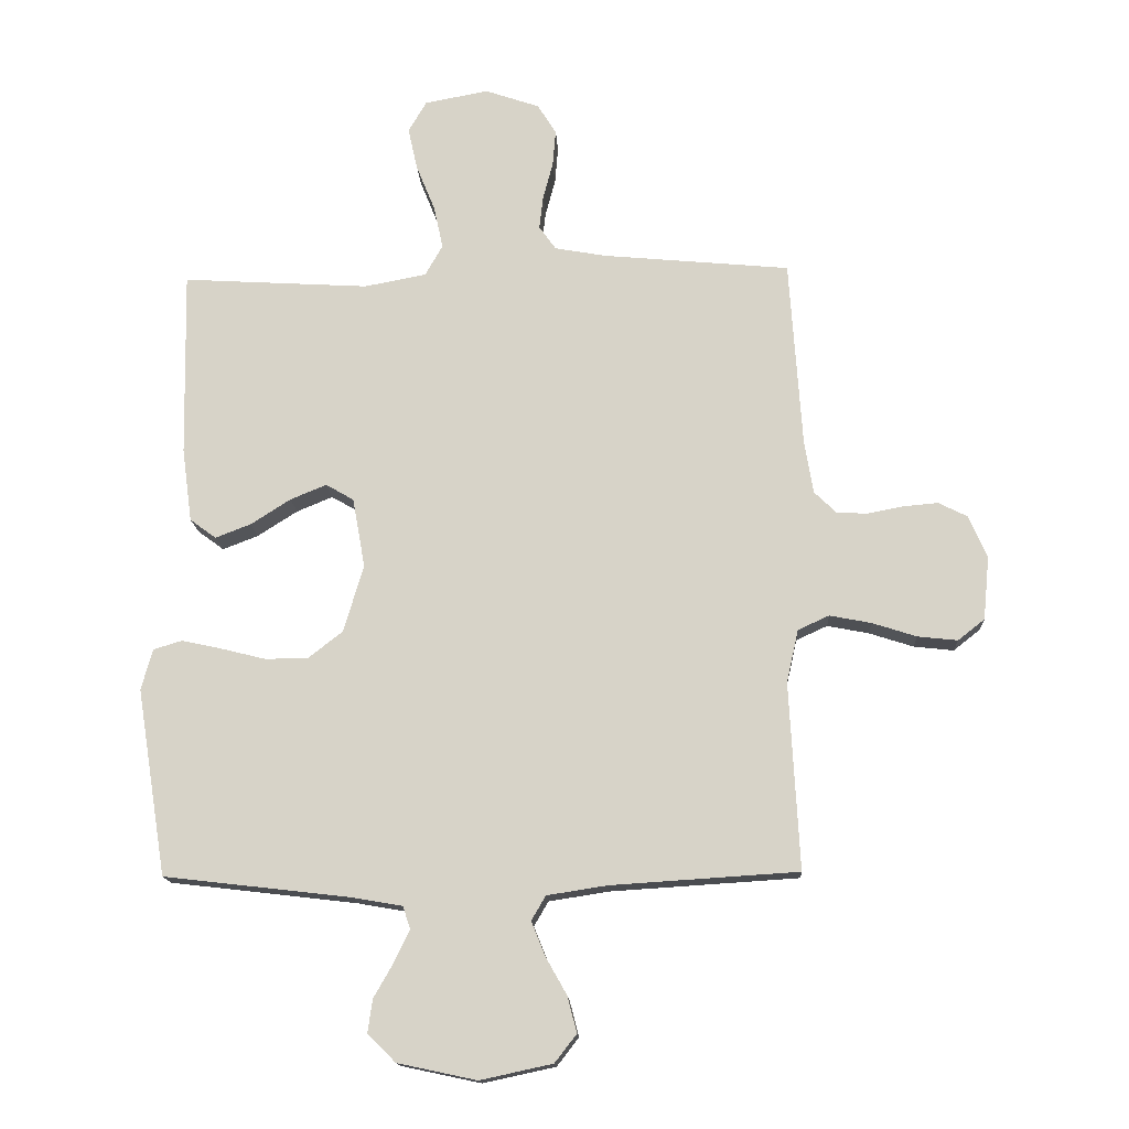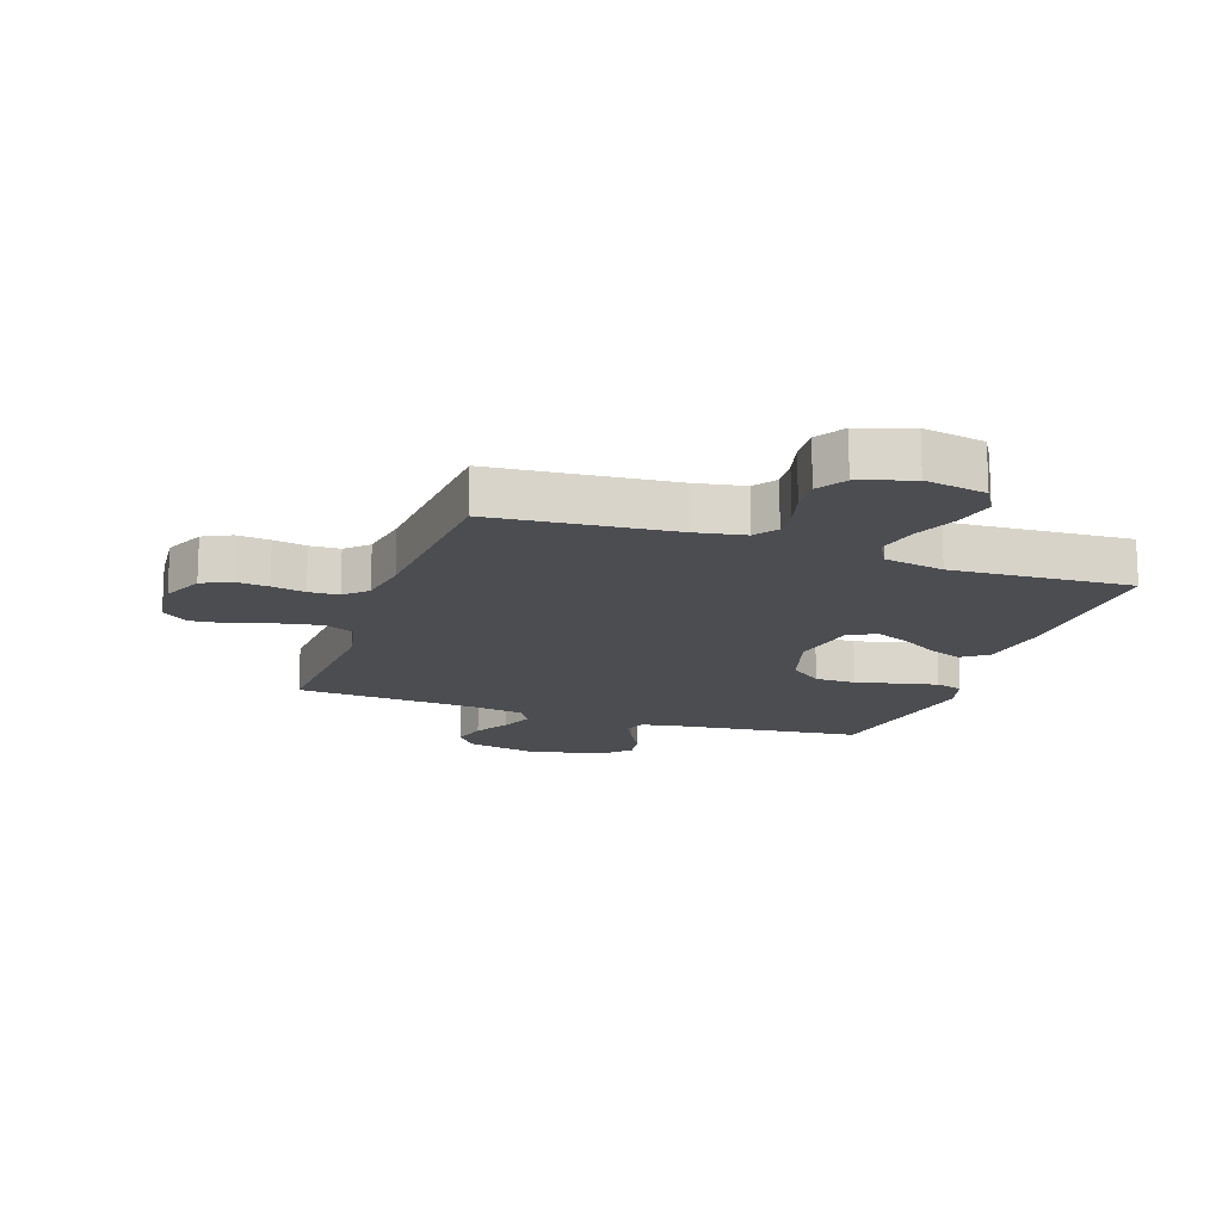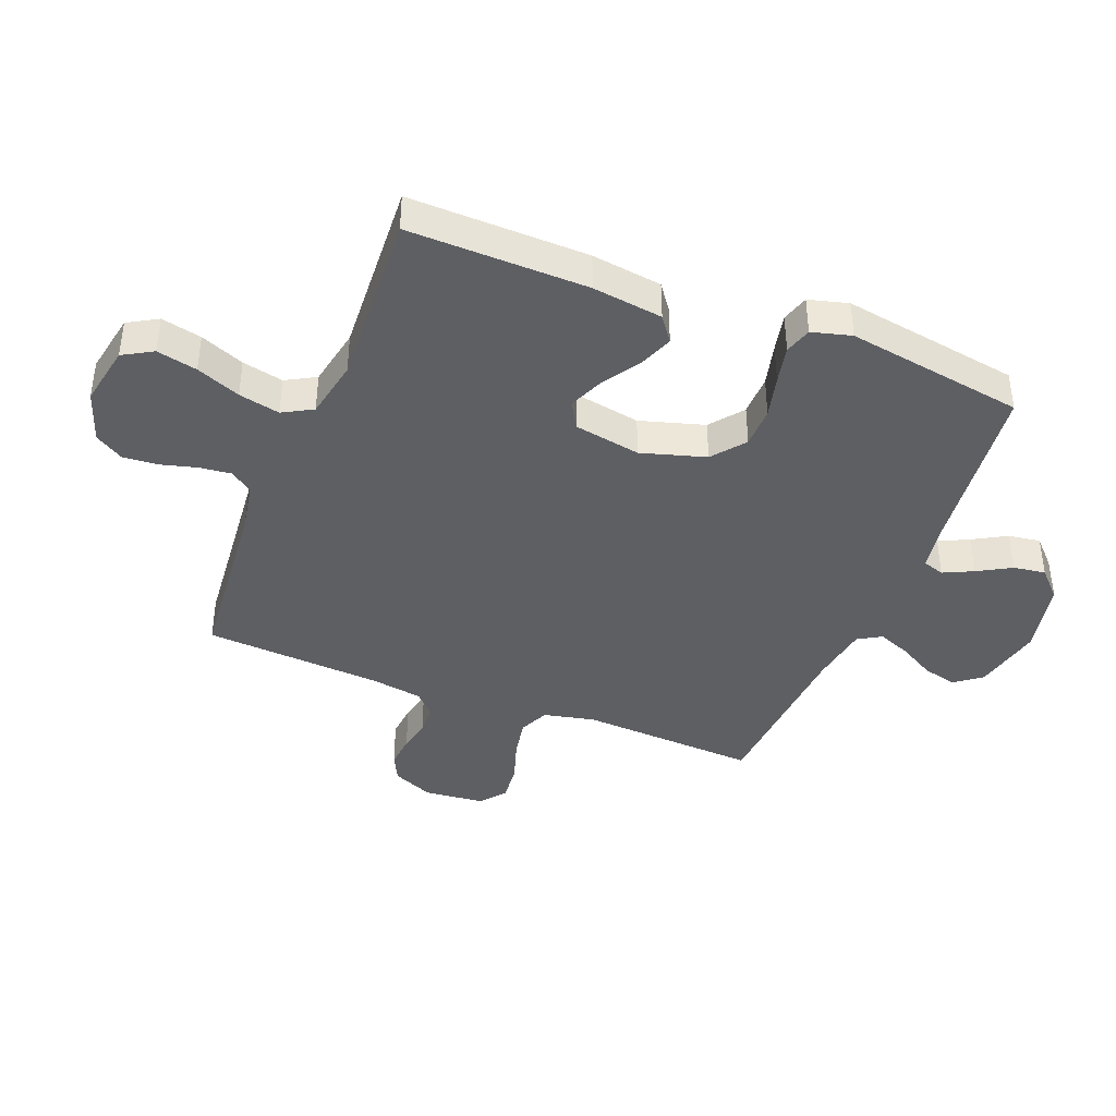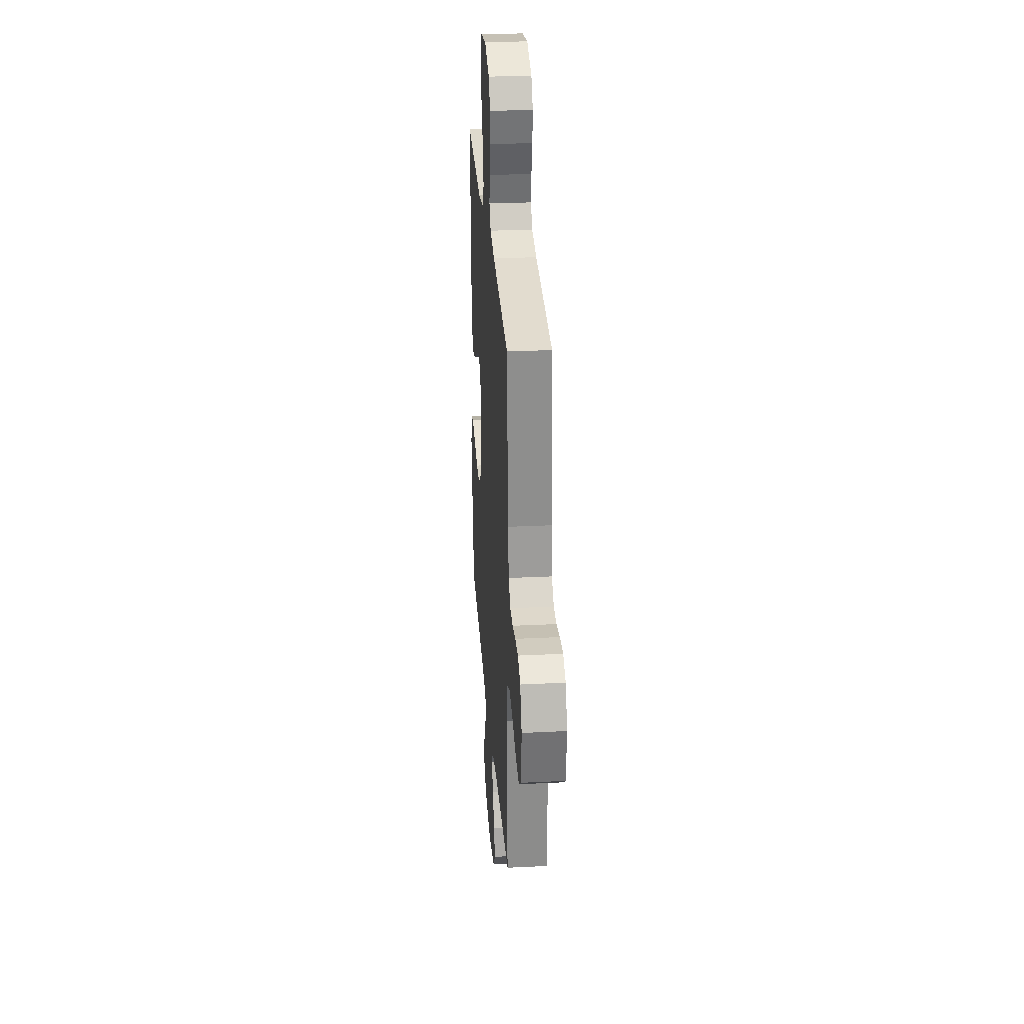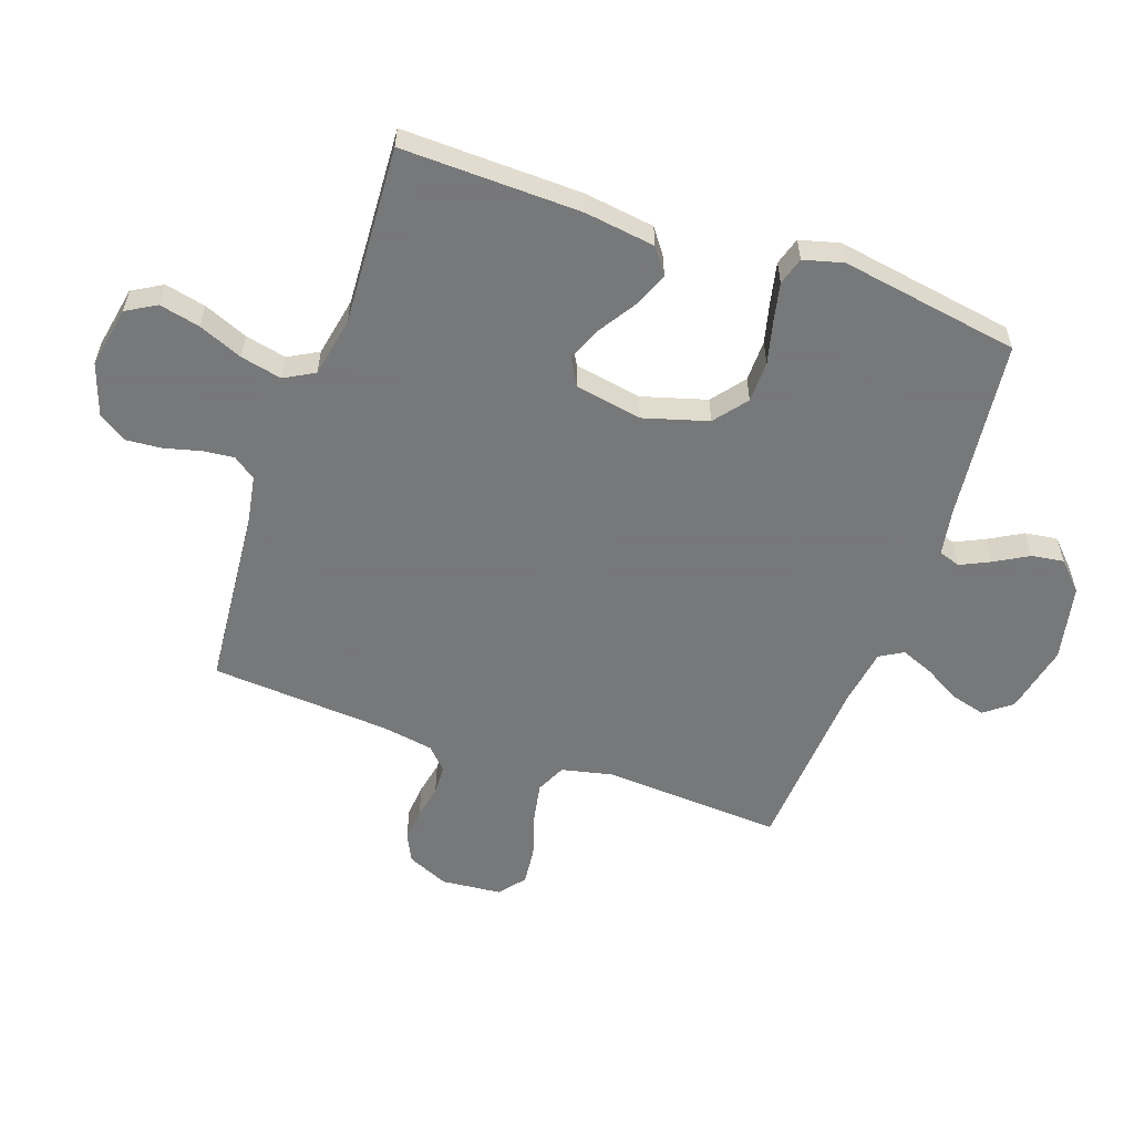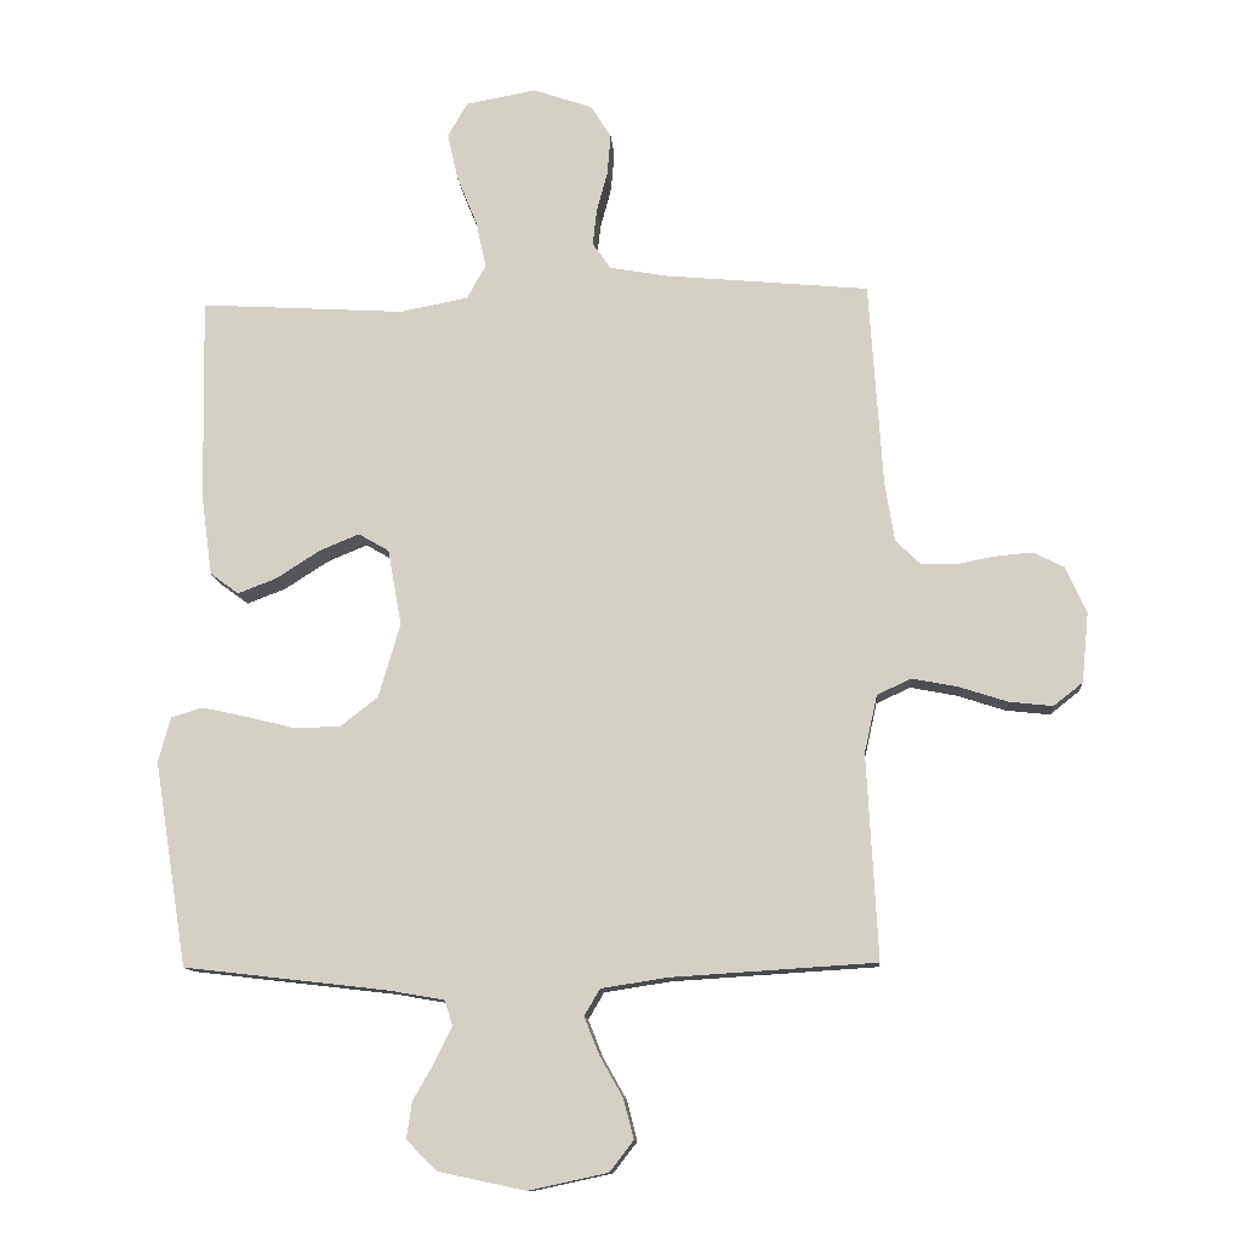
<metadata>
{"format":"obj","ext":"obj","renderer":"f3d","projection":"perspective","resolution":1024,"background":"white","views":[{"elev":-15.1,"azim":-177.0,"up":"+Z"},{"elev":-15.7,"azim":-19.2,"up":"+Y"},{"elev":-40.4,"azim":68.4,"up":"+Y"},{"elev":29.3,"azim":-94.2,"up":"+Z"},{"elev":-57.3,"azim":70.5,"up":"+Y"},{"elev":-12.1,"azim":-175.6,"up":"+Z"}]}
</metadata>
<code>
v 0.5 0.07 -0.5
v 0.2 0.07 -0.535
v 0.12 0.07 -0.549
v 0.108 0.07 -0.585
v 0.132 0.07 -0.635
v 0.164 0.07 -0.691
v 0.172 0.07 -0.745
v 0.127 0.07 -0.789
v 0 0.07 -0.816
v -0.116 0.07 -0.791
v -0.151 0.07 -0.746
v -0.136 0.07 -0.688
v -0.102 0.07 -0.628
v -0.08 0.07 -0.573
v -0.103 0.07 -0.534
v -0.2 0.07 -0.519
v -0.5 0.07 -0.5
v -0.484 0.07 -0.2
v -0.503 0.07 -0.115
v -0.553 0.07 -0.092
v -0.62 0.07 -0.105
v -0.691 0.07 -0.128
v -0.755 0.07 -0.135
v -0.798 0.07 -0.101
v -0.808 0.07 0
v -0.778 0.07 0.069
v -0.732 0.07 0.092
v -0.676 0.07 0.087
v -0.62 0.07 0.076
v -0.57 0.07 0.078
v -0.534 0.07 0.113
v -0.52 0.07 0.2
v -0.5 0.07 0.5
v -0.2 0.07 0.528
v -0.117 0.07 0.543
v -0.09 0.07 0.581
v -0.096 0.07 0.634
v -0.112 0.07 0.694
v -0.117 0.07 0.753
v -0.087 0.07 0.801
v 0 0.07 0.831
v 0.103 0.07 0.812
v 0.132 0.07 0.762
v 0.117 0.07 0.694
v 0.087 0.07 0.62
v 0.072 0.07 0.551
v 0.1 0.07 0.501
v 0.2 0.07 0.482
v 0.5 0.07 0.5
v 0.494 0.07 0.2
v 0.478 0.07 0.082
v 0.436 0.07 0.051
v 0.379 0.07 0.073
v 0.315 0.07 0.114
v 0.257 0.07 0.138
v 0.212 0.07 0.112
v 0.192 0.07 0
v 0.224 0.07 -0.108
v 0.279 0.07 -0.151
v 0.348 0.07 -0.152
v 0.42 0.07 -0.134
v 0.484 0.07 -0.12
v 0.53 0.07 -0.134
v 0.548 0.07 -0.2
v 0.5 0 -0.5
v 0.2 0 -0.535
v 0.12 0 -0.549
v 0.108 0 -0.585
v 0.132 0 -0.635
v 0.164 0 -0.691
v 0.172 0 -0.745
v 0.127 0 -0.789
v 0 0 -0.816
v -0.116 0 -0.791
v -0.151 0 -0.746
v -0.136 0 -0.688
v -0.102 0 -0.628
v -0.08 0 -0.573
v -0.103 0 -0.534
v -0.2 0 -0.519
v -0.5 0 -0.5
v -0.484 0 -0.2
v -0.503 0 -0.115
v -0.553 0 -0.092
v -0.62 0 -0.105
v -0.691 0 -0.128
v -0.755 0 -0.135
v -0.798 0 -0.101
v -0.808 0 0
v -0.778 0 0.069
v -0.732 0 0.092
v -0.676 0 0.087
v -0.62 0 0.076
v -0.57 0 0.078
v -0.534 0 0.113
v -0.52 0 0.2
v -0.5 0 0.5
v -0.2 0 0.528
v -0.117 0 0.543
v -0.09 0 0.581
v -0.096 0 0.634
v -0.112 0 0.694
v -0.117 0 0.753
v -0.087 0 0.801
v 0 0 0.831
v 0.103 0 0.812
v 0.132 0 0.762
v 0.117 0 0.694
v 0.087 0 0.62
v 0.072 0 0.551
v 0.1 0 0.501
v 0.2 0 0.482
v 0.5 0 0.5
v 0.494 0 0.2
v 0.478 0 0.082
v 0.436 0 0.051
v 0.379 0 0.073
v 0.315 0 0.114
v 0.257 0 0.138
v 0.212 0 0.112
v 0.192 0 0
v 0.224 0 -0.108
v 0.279 0 -0.151
v 0.348 0 -0.152
v 0.42 0 -0.134
v 0.484 0 -0.12
v 0.53 0 -0.134
v 0.548 0 -0.2
f 63 64 1 2
f 60 61 62 63
f 60 63 2 3
f 59 60 3
f 58 59 3
f 57 58 3 4
f 51 52 53 54
f 51 54 55
f 48 49 50 51
f 47 48 51 55
f 46 47 55 56
f 42 43 44 45
f 42 45 46
f 41 42 46
f 40 41 46
f 37 38 39 40
f 36 37 40 46
f 35 36 46 56
f 32 33 34
f 31 32 34 35
f 26 27 28 29
f 26 29 30
f 25 26 30
f 24 25 30
f 21 22 23 24
f 20 21 24 30
f 19 20 30 31
f 16 17 18
f 15 16 18 19
f 10 11 12 13
f 10 13 14
f 9 10 14
f 8 9 14
f 5 6 7 8
f 4 5 8 14
f 57 4 14 15
f 31 35 56 57
f 15 19 31 57
f 66 65 128 127
f 127 126 125 124
f 67 66 127 124
f 67 124 123
f 67 123 122
f 68 67 122 121
f 118 117 116 115
f 119 118 115
f 115 114 113 112
f 119 115 112 111
f 120 119 111 110
f 109 108 107 106
f 110 109 106
f 110 106 105
f 110 105 104
f 104 103 102 101
f 110 104 101 100
f 120 110 100 99
f 98 97 96
f 99 98 96 95
f 93 92 91 90
f 94 93 90
f 94 90 89
f 94 89 88
f 88 87 86 85
f 94 88 85 84
f 95 94 84 83
f 82 81 80
f 83 82 80 79
f 77 76 75 74
f 78 77 74
f 78 74 73
f 78 73 72
f 72 71 70 69
f 78 72 69 68
f 79 78 68 121
f 121 120 99 95
f 121 95 83 79
f 1 65 66 2
f 2 66 67 3
f 3 67 68 4
f 4 68 69 5
f 5 69 70 6
f 6 70 71 7
f 7 71 72 8
f 8 72 73 9
f 9 73 74 10
f 10 74 75 11
f 11 75 76 12
f 12 76 77 13
f 13 77 78 14
f 14 78 79 15
f 15 79 80 16
f 16 80 81 17
f 17 81 82 18
f 18 82 83 19
f 19 83 84 20
f 20 84 85 21
f 21 85 86 22
f 22 86 87 23
f 23 87 88 24
f 24 88 89 25
f 25 89 90 26
f 26 90 91 27
f 27 91 92 28
f 28 92 93 29
f 29 93 94 30
f 30 94 95 31
f 31 95 96 32
f 32 96 97 33
f 33 97 98 34
f 34 98 99 35
f 35 99 100 36
f 36 100 101 37
f 37 101 102 38
f 38 102 103 39
f 39 103 104 40
f 40 104 105 41
f 41 105 106 42
f 42 106 107 43
f 43 107 108 44
f 44 108 109 45
f 45 109 110 46
f 46 110 111 47
f 47 111 112 48
f 48 112 113 49
f 49 113 114 50
f 50 114 115 51
f 51 115 116 52
f 52 116 117 53
f 53 117 118 54
f 54 118 119 55
f 55 119 120 56
f 56 120 121 57
f 57 121 122 58
f 58 122 123 59
f 59 123 124 60
f 60 124 125 61
f 61 125 126 62
f 62 126 127 63
f 63 127 128 64
f 64 128 65 1

</code>
